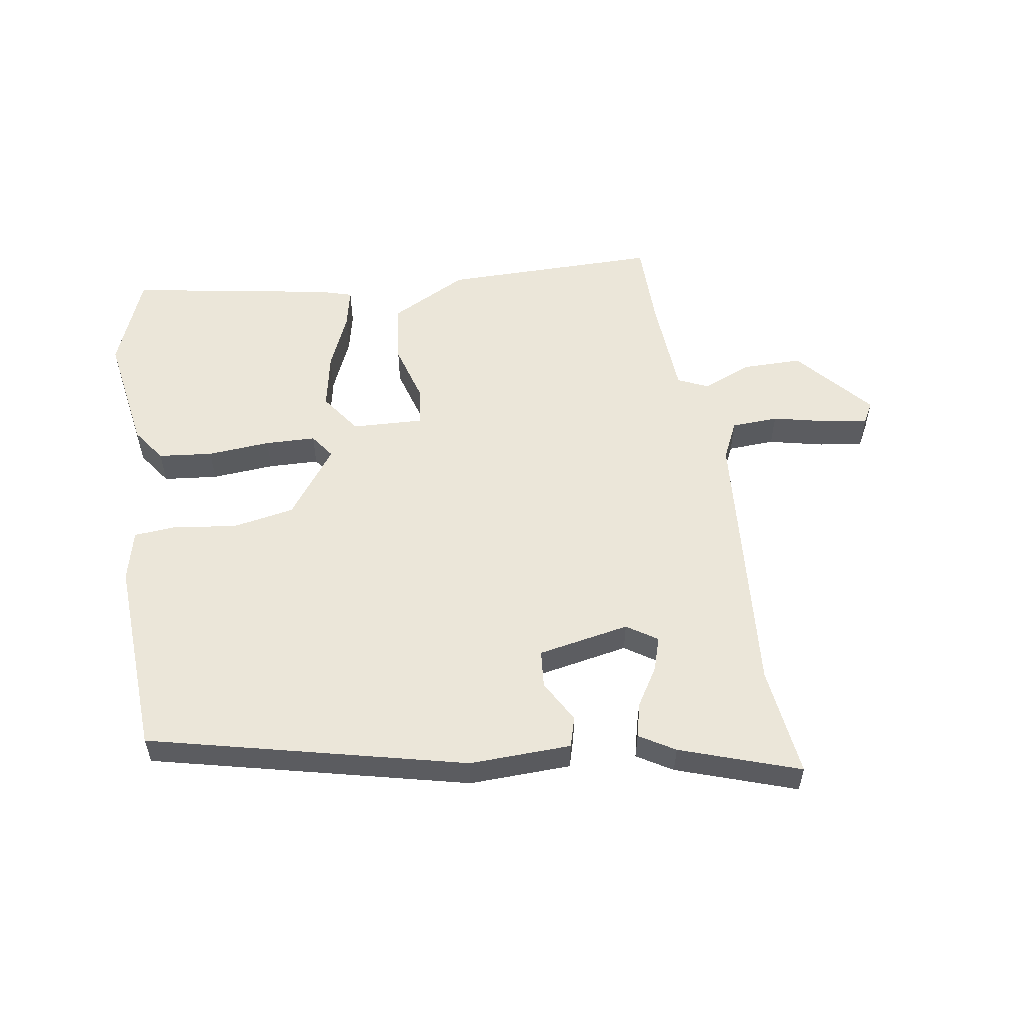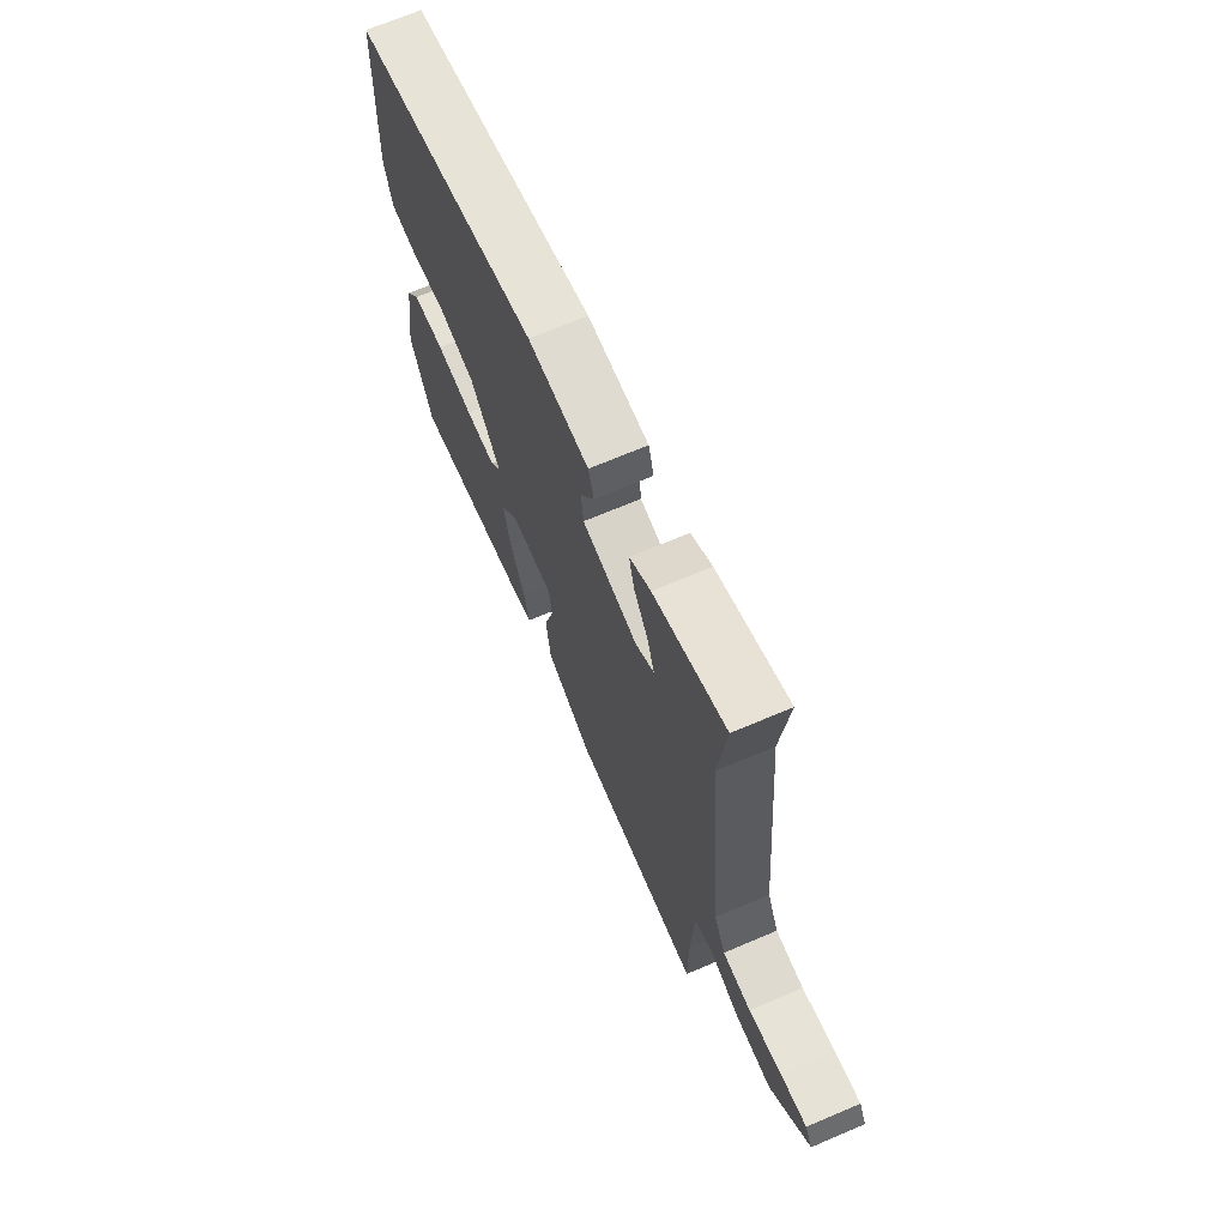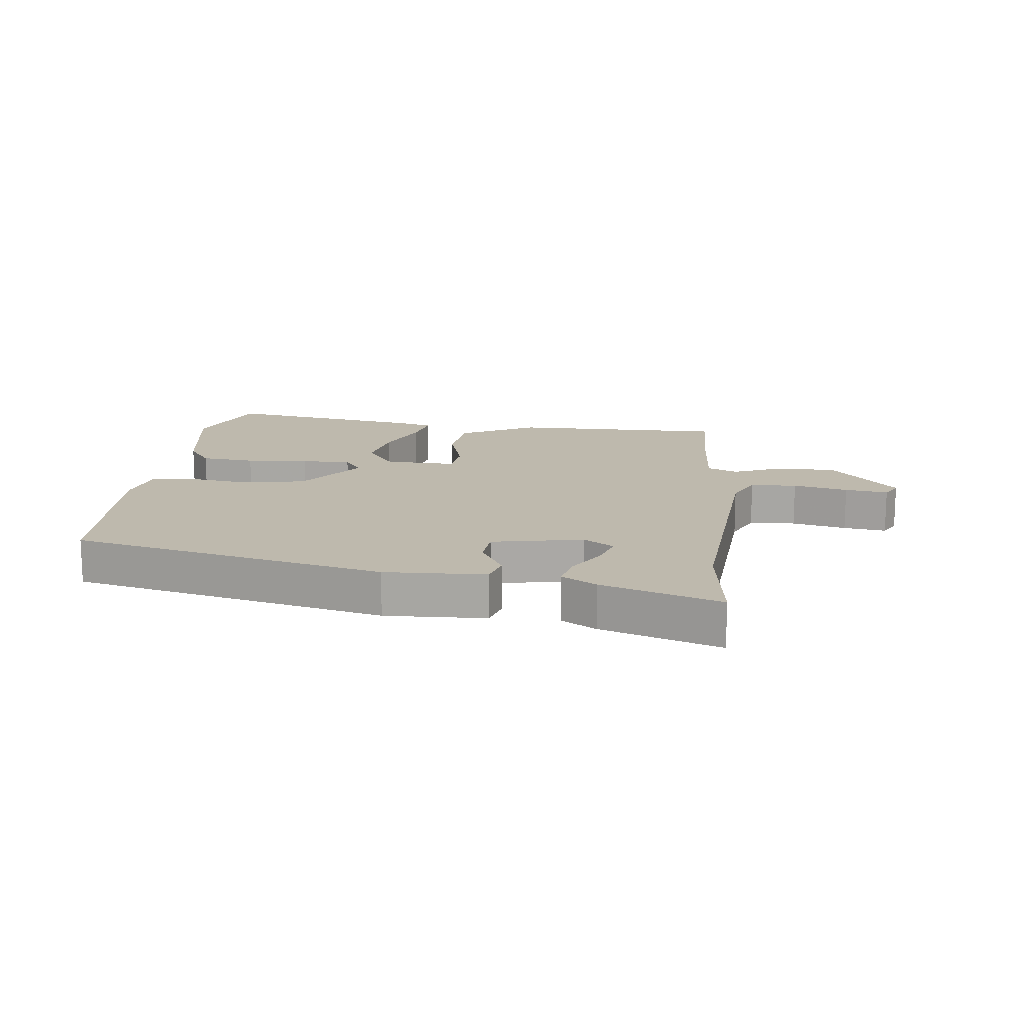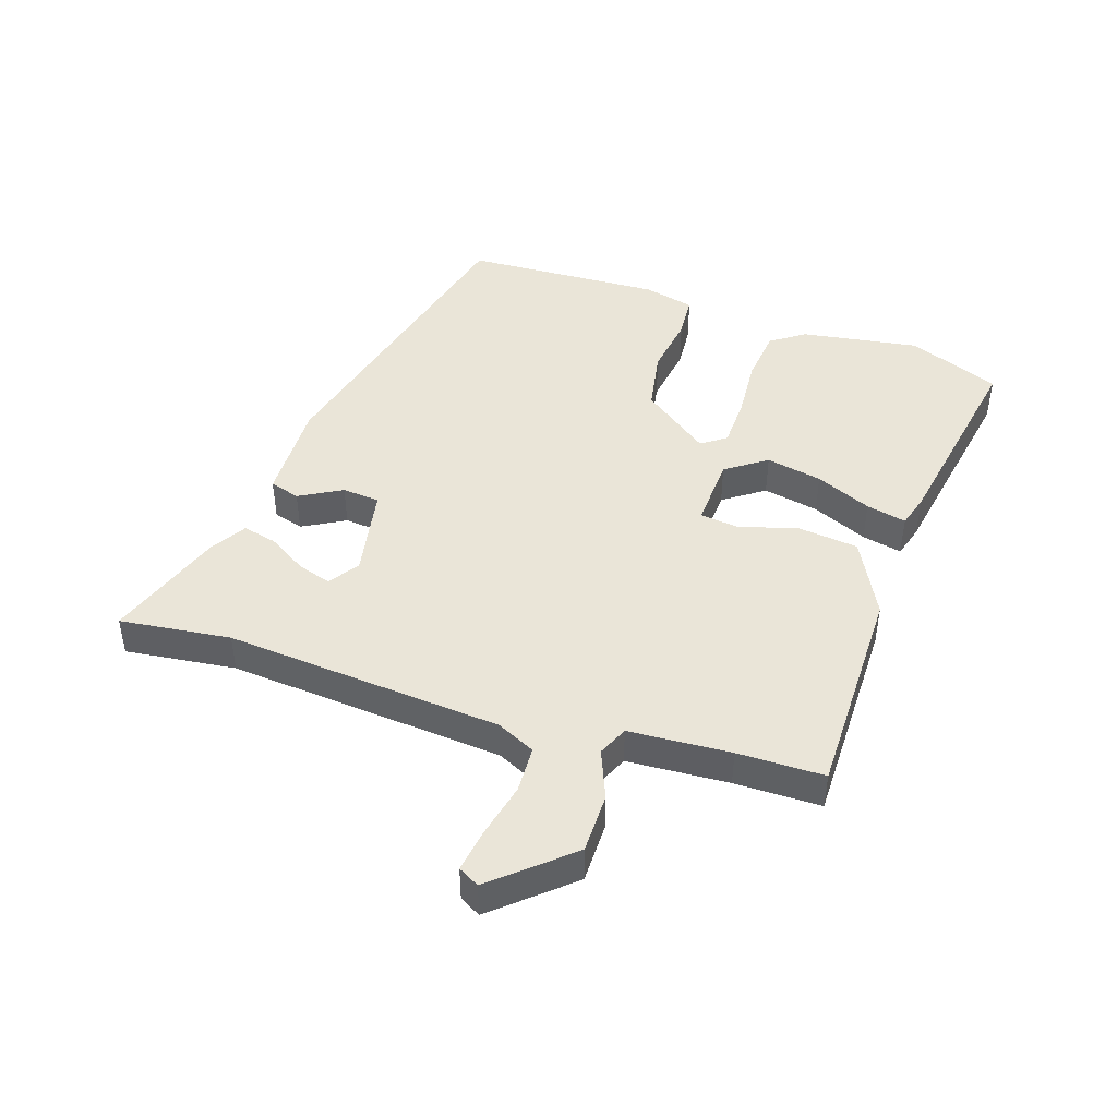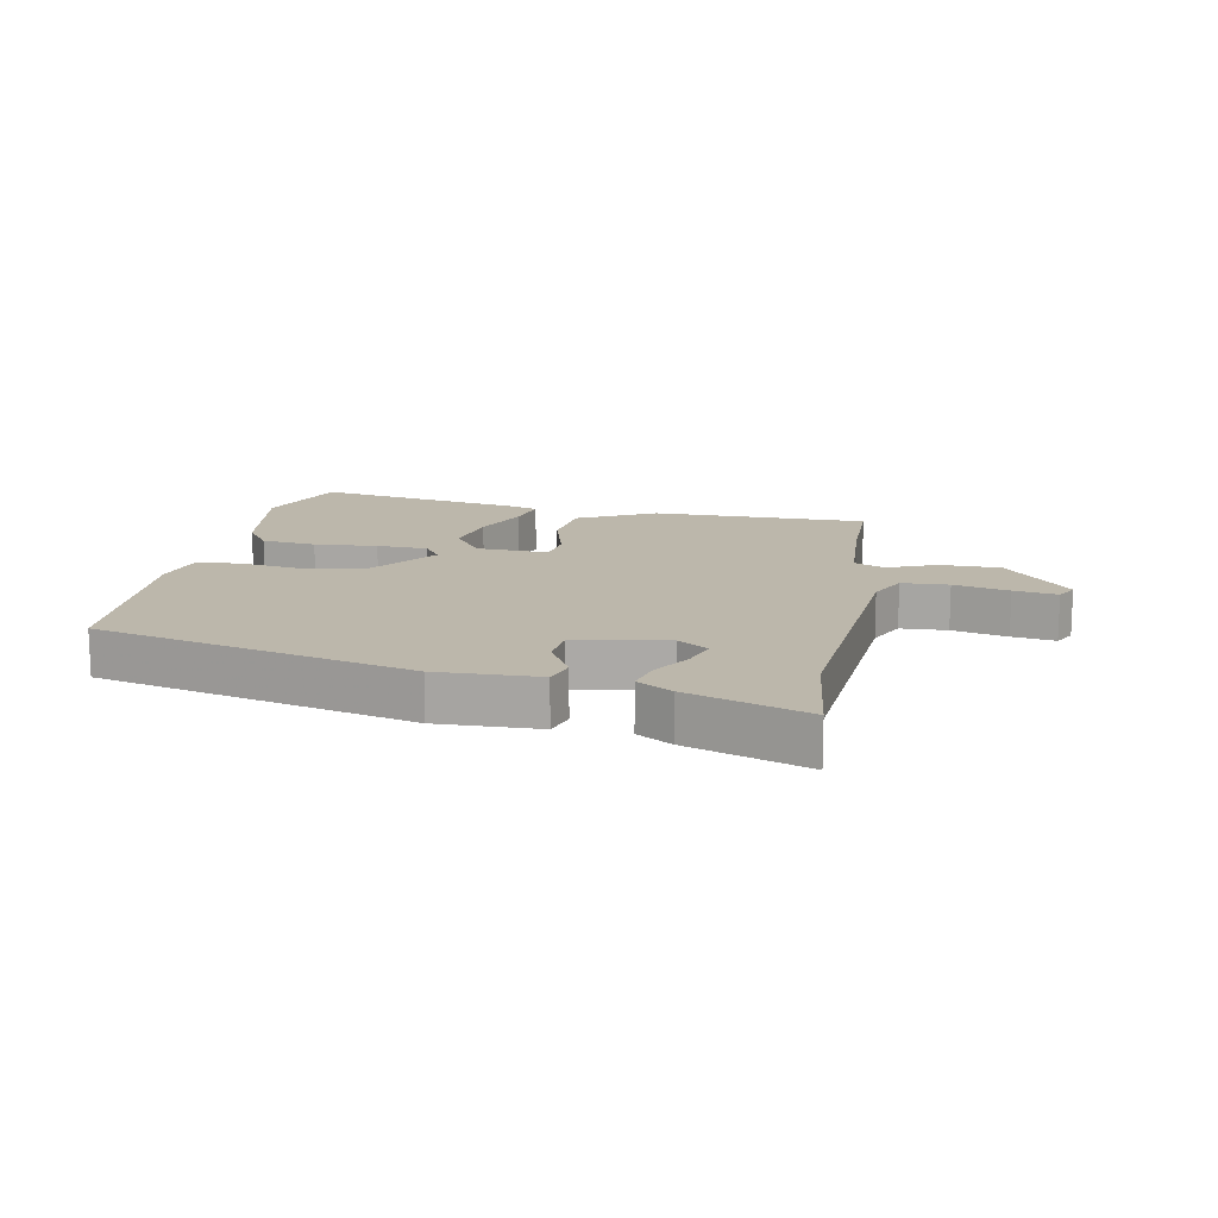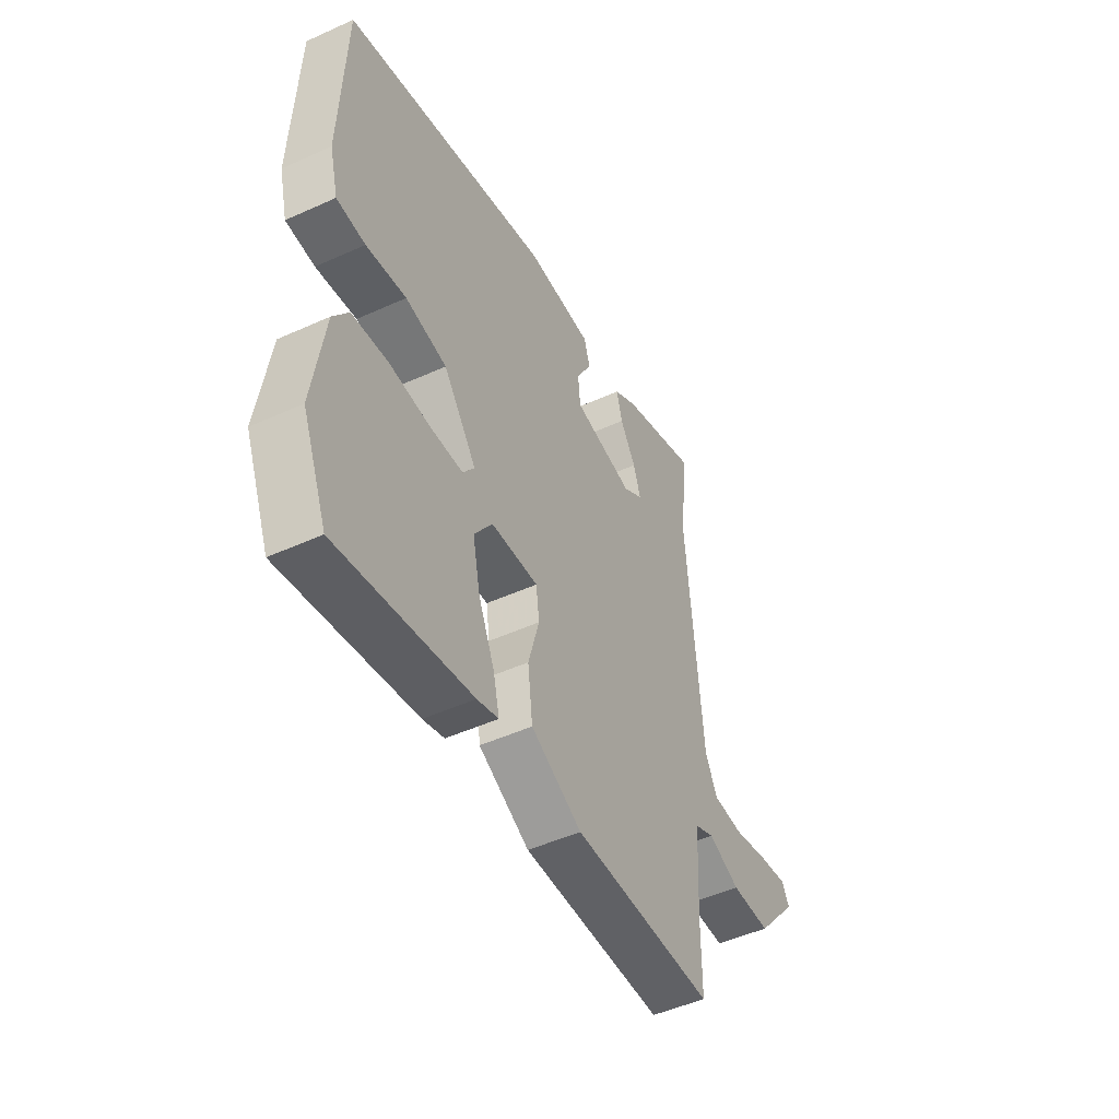
<metadata>
{"format":"obj","ext":"obj","renderer":"f3d","projection":"perspective","resolution":1024,"background":"white","views":[{"elev":55.2,"azim":-9.5,"up":"+Y"},{"elev":68.8,"azim":66.9,"up":"+Z"},{"elev":15.2,"azim":5.7,"up":"+Y"},{"elev":45.1,"azim":108.0,"up":"+Y"},{"elev":14.4,"azim":10.4,"up":"+Y"},{"elev":-48.7,"azim":-63.2,"up":"+Z"}]}
</metadata>
<code>
v 0.475 0.07 -0.506
v 0.125 0.07 -0.508
v -0.001 0.07 -0.444
v -0.013 0.07 -0.346
v 0.014 0.07 -0.249
v 0.006 0.07 -0.187
v -0.111 0.07 -0.193
v -0.157 0.07 -0.259
v -0.138 0.07 -0.35
v -0.098 0.07 -0.44
v -0.083 0.07 -0.505
v -0.136 0.07 -0.521
v -0.467 0.07 -0.581
v -0.528 0.07 -0.432
v -0.499 0.07 -0.24
v -0.461 0.07 -0.185
v -0.373 0.07 -0.175
v -0.271 0.07 -0.182
v -0.189 0.07 -0.179
v -0.161 0.07 -0.139
v -0.243 0.07 -0.03
v -0.345 0.07 -0.012
v -0.444 0.07 -0.027
v -0.515 0.07 -0.022
v -0.536 0.07 0.061
v -0.523 0.07 0.383
v -0.012 0.07 0.51
v 0.153 0.07 0.506
v 0.168 0.07 0.457
v 0.13 0.07 0.388
v 0.136 0.07 0.327
v 0.285 0.07 0.3
v 0.334 0.07 0.333
v 0.316 0.07 0.388
v 0.277 0.07 0.45
v 0.263 0.07 0.506
v 0.32 0.07 0.541
v 0.513 0.07 0.609
v 0.492 0.07 0.429
v 0.531 0.07 -0.021
v 0.561 0.07 -0.083
v 0.637 0.07 -0.086
v 0.726 0.07 -0.065
v 0.796 0.07 -0.054
v 0.815 0.07 -0.088
v 0.71 0.07 -0.21
v 0.612 0.07 -0.211
v 0.533 0.07 -0.179
v 0.484 0.07 -0.201
v 0.475 0.07 -0.366
v 0.475 0 -0.506
v 0.125 0 -0.508
v -0.001 0 -0.444
v -0.013 0 -0.346
v 0.014 0 -0.249
v 0.006 0 -0.187
v -0.111 0 -0.193
v -0.157 0 -0.259
v -0.138 0 -0.35
v -0.098 0 -0.44
v -0.083 0 -0.505
v -0.136 0 -0.521
v -0.467 0 -0.581
v -0.528 0 -0.432
v -0.499 0 -0.24
v -0.461 0 -0.185
v -0.373 0 -0.175
v -0.271 0 -0.182
v -0.189 0 -0.179
v -0.161 0 -0.139
v -0.243 0 -0.03
v -0.345 0 -0.012
v -0.444 0 -0.027
v -0.515 0 -0.022
v -0.536 0 0.061
v -0.523 0 0.383
v -0.012 0 0.51
v 0.153 0 0.506
v 0.168 0 0.457
v 0.13 0 0.388
v 0.136 0 0.327
v 0.285 0 0.3
v 0.334 0 0.333
v 0.316 0 0.388
v 0.277 0 0.45
v 0.263 0 0.506
v 0.32 0 0.541
v 0.513 0 0.609
v 0.492 0 0.429
v 0.531 0 -0.021
v 0.561 0 -0.083
v 0.637 0 -0.086
v 0.726 0 -0.065
v 0.796 0 -0.054
v 0.815 0 -0.088
v 0.71 0 -0.21
v 0.612 0 -0.211
v 0.533 0 -0.179
v 0.484 0 -0.201
v 0.475 0 -0.366
f 46 47 48
f 45 46 48
f 44 45 48
f 43 44 48
f 42 43 48
f 41 42 48 49
f 40 41 49
f 39 40 49
f 37 38 39
f 36 37 39
f 35 36 39
f 34 35 39
f 33 34 39
f 39 49 50
f 33 39 50
f 32 33 50
f 28 29 30
f 27 28 30
f 26 27 30
f 25 26 30
f 24 25 30
f 23 24 30
f 22 23 30
f 21 22 30 31
f 20 21 31 32
f 16 17 18
f 15 16 18
f 14 15 18
f 13 14 18
f 12 13 18
f 11 12 18
f 10 11 18
f 9 10 18
f 8 9 18 19
f 7 8 19 20
f 3 4 5
f 2 3 5
f 1 2 5
f 50 1 5
f 32 50 5
f 6 7 20 32
f 5 6 32
f 98 97 96
f 98 96 95
f 98 95 94
f 98 94 93
f 98 93 92
f 99 98 92 91
f 99 91 90
f 99 90 89
f 89 88 87
f 89 87 86
f 89 86 85
f 89 85 84
f 89 84 83
f 100 99 89
f 100 89 83
f 100 83 82
f 80 79 78
f 80 78 77
f 80 77 76
f 80 76 75
f 80 75 74
f 80 74 73
f 80 73 72
f 81 80 72 71
f 82 81 71 70
f 68 67 66
f 68 66 65
f 68 65 64
f 68 64 63
f 68 63 62
f 68 62 61
f 68 61 60
f 68 60 59
f 69 68 59 58
f 70 69 58 57
f 55 54 53
f 55 53 52
f 55 52 51
f 55 51 100
f 55 100 82
f 82 70 57 56
f 82 56 55
f 1 51 52 2
f 2 52 53 3
f 3 53 54 4
f 4 54 55 5
f 5 55 56 6
f 6 56 57 7
f 7 57 58 8
f 8 58 59 9
f 9 59 60 10
f 10 60 61 11
f 11 61 62 12
f 12 62 63 13
f 13 63 64 14
f 14 64 65 15
f 15 65 66 16
f 16 66 67 17
f 17 67 68 18
f 18 68 69 19
f 19 69 70 20
f 20 70 71 21
f 21 71 72 22
f 22 72 73 23
f 23 73 74 24
f 24 74 75 25
f 25 75 76 26
f 26 76 77 27
f 27 77 78 28
f 28 78 79 29
f 29 79 80 30
f 30 80 81 31
f 31 81 82 32
f 32 82 83 33
f 33 83 84 34
f 34 84 85 35
f 35 85 86 36
f 36 86 87 37
f 37 87 88 38
f 38 88 89 39
f 39 89 90 40
f 40 90 91 41
f 41 91 92 42
f 42 92 93 43
f 43 93 94 44
f 44 94 95 45
f 45 95 96 46
f 46 96 97 47
f 47 97 98 48
f 48 98 99 49
f 49 99 100 50
f 50 100 51 1

</code>
